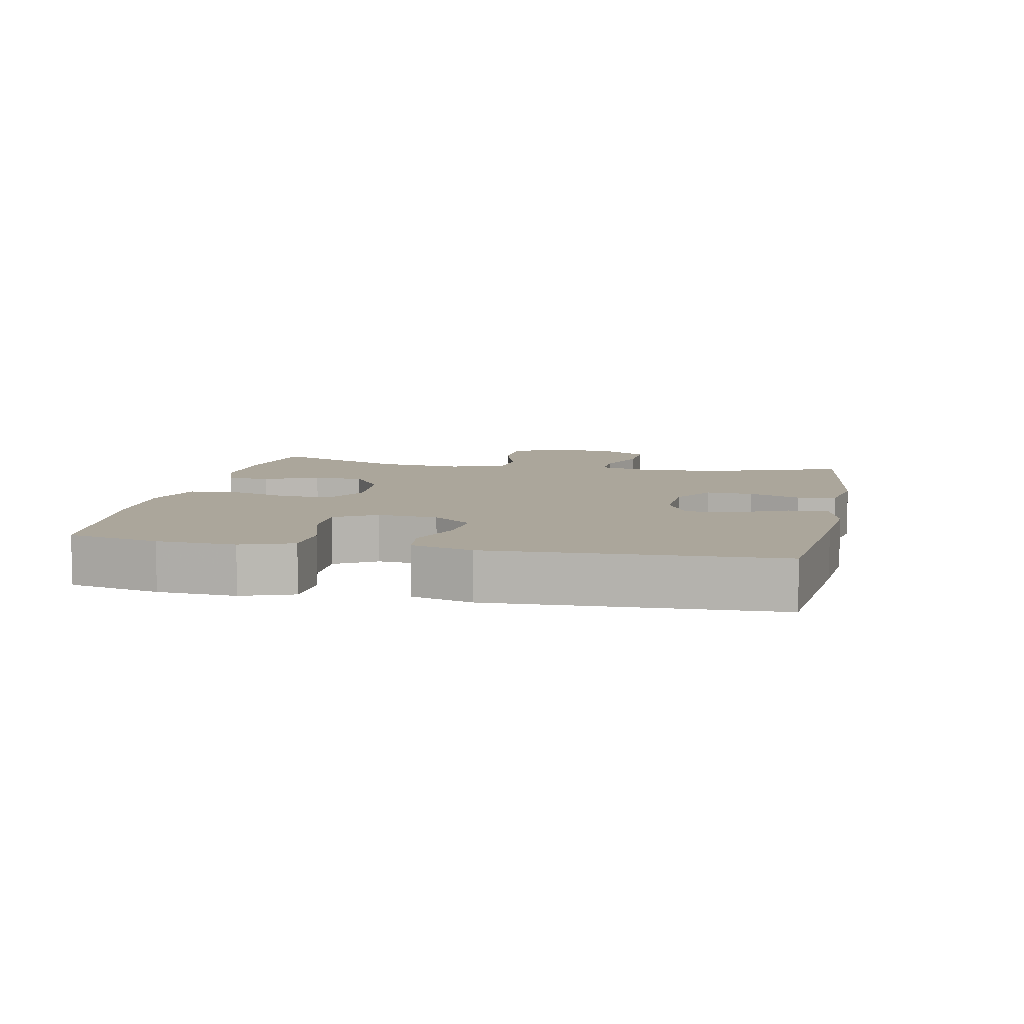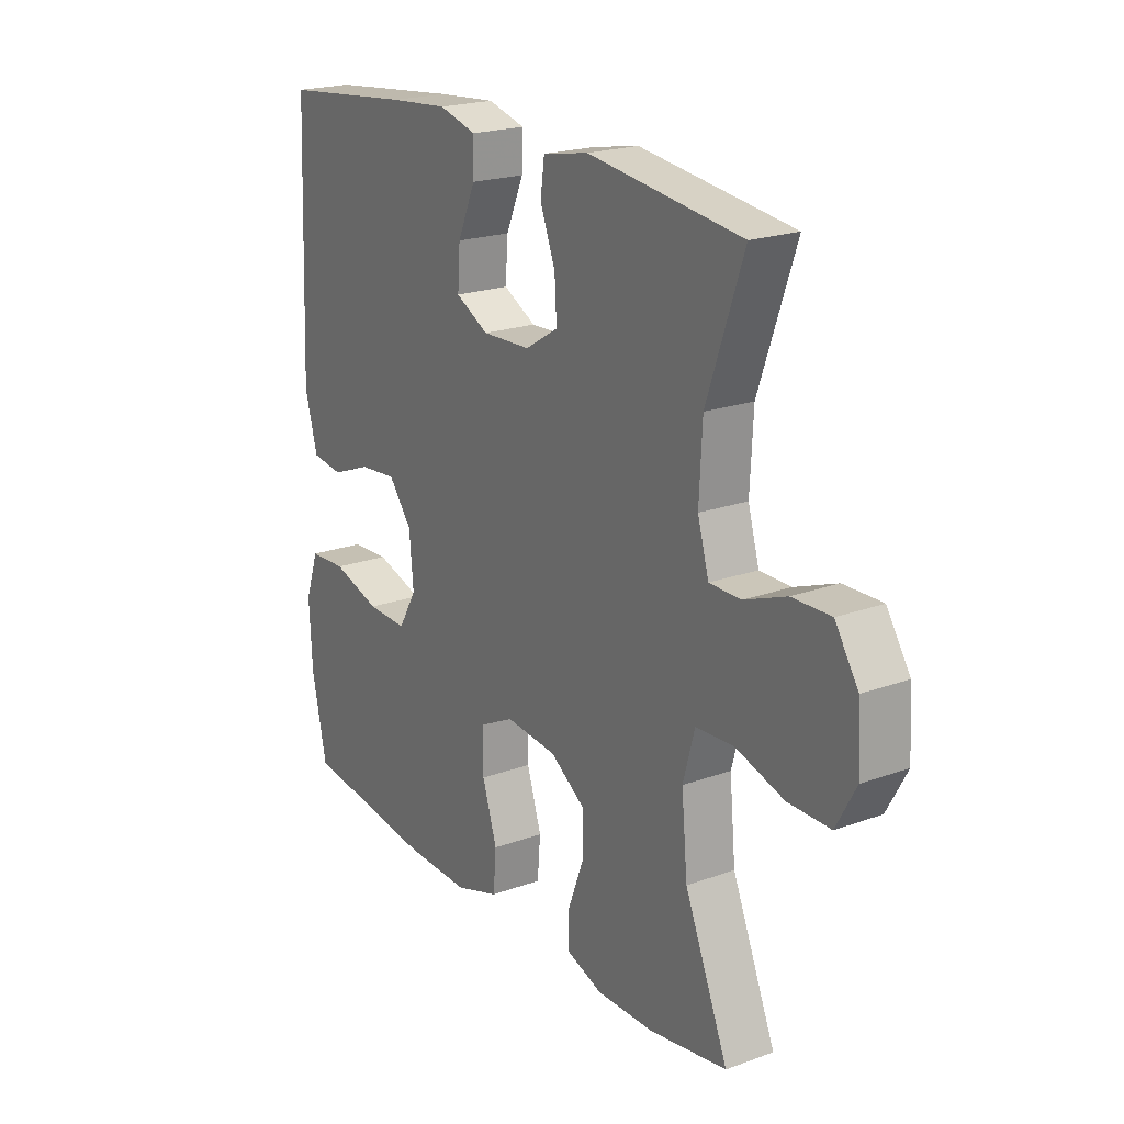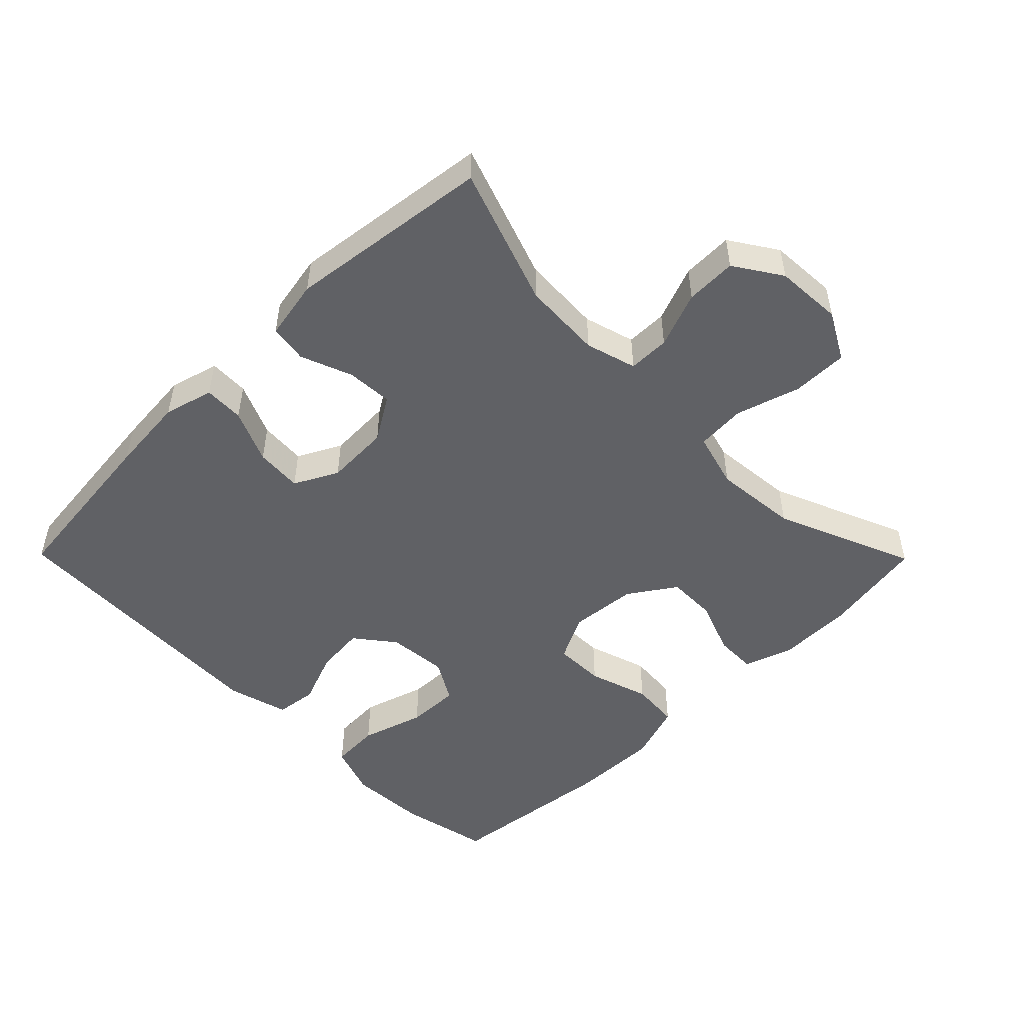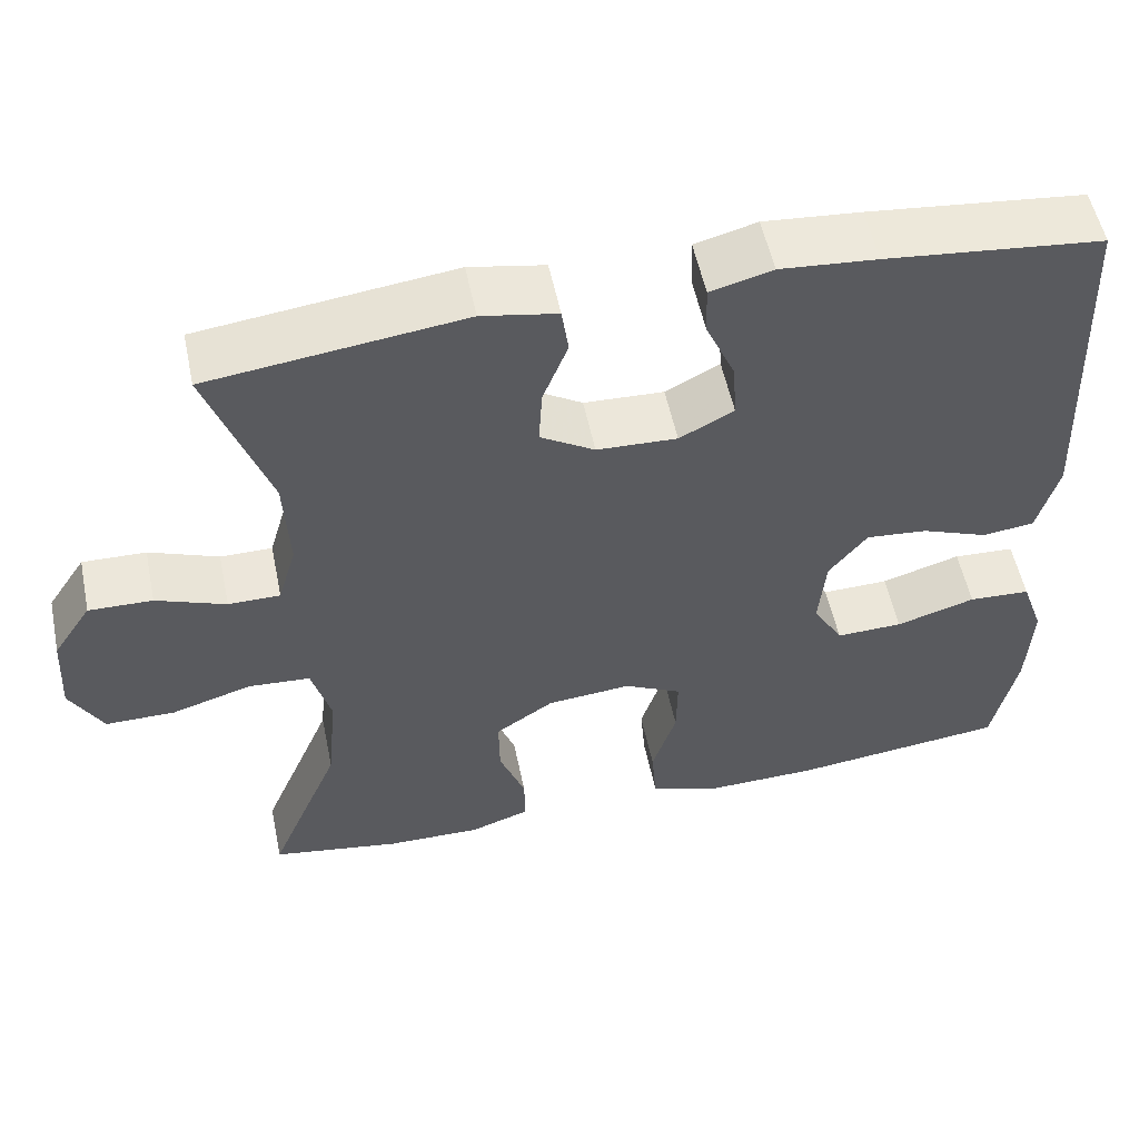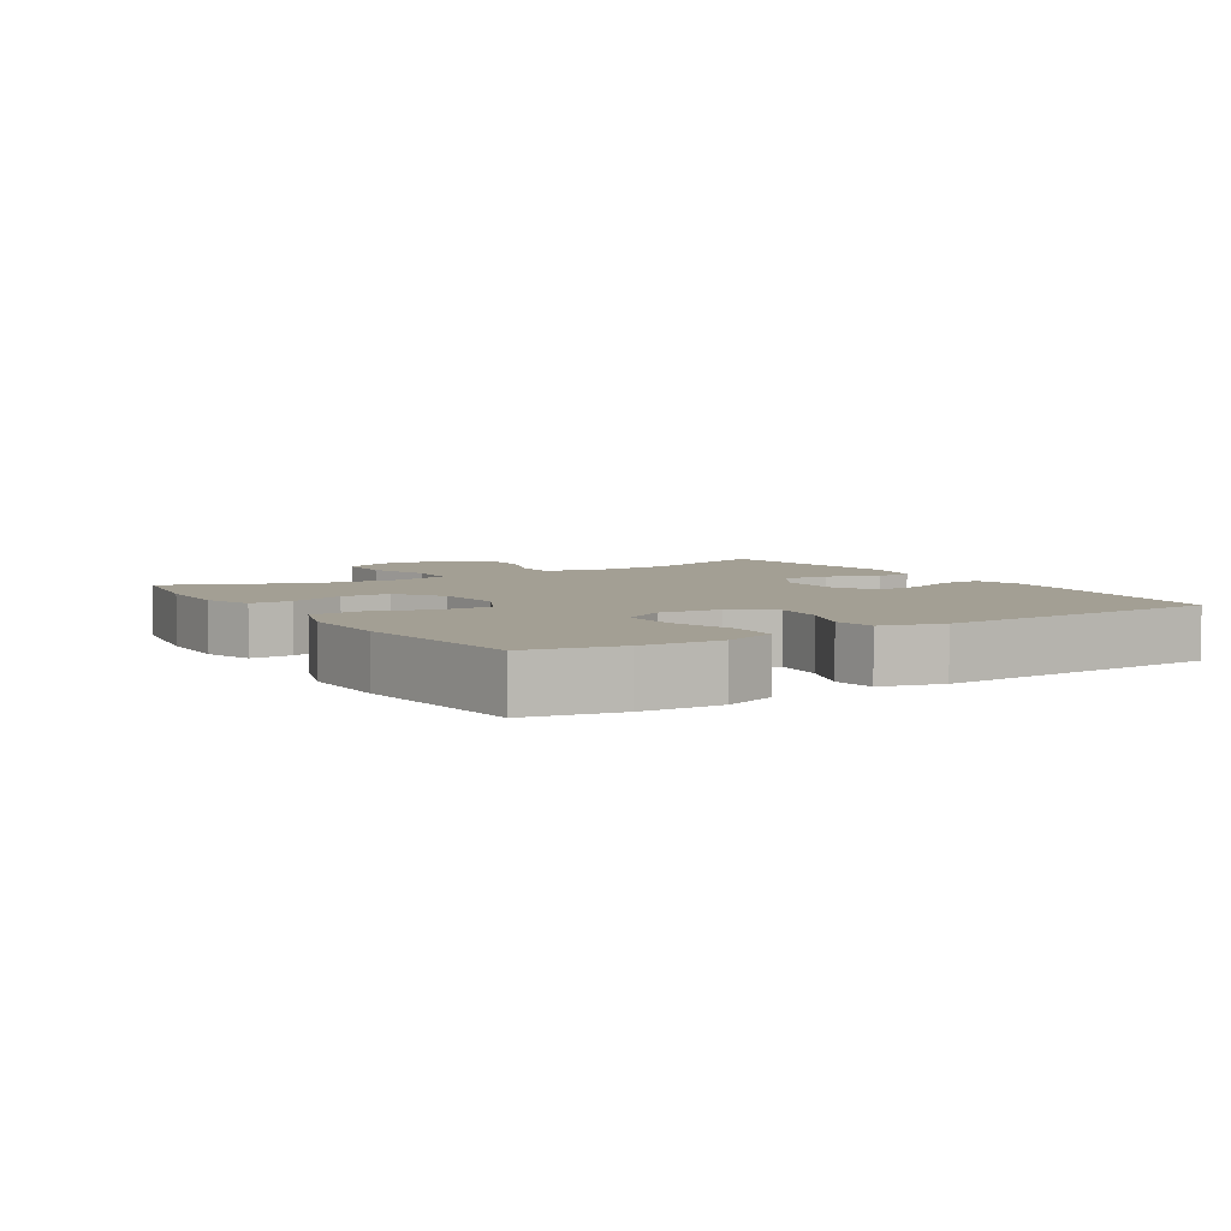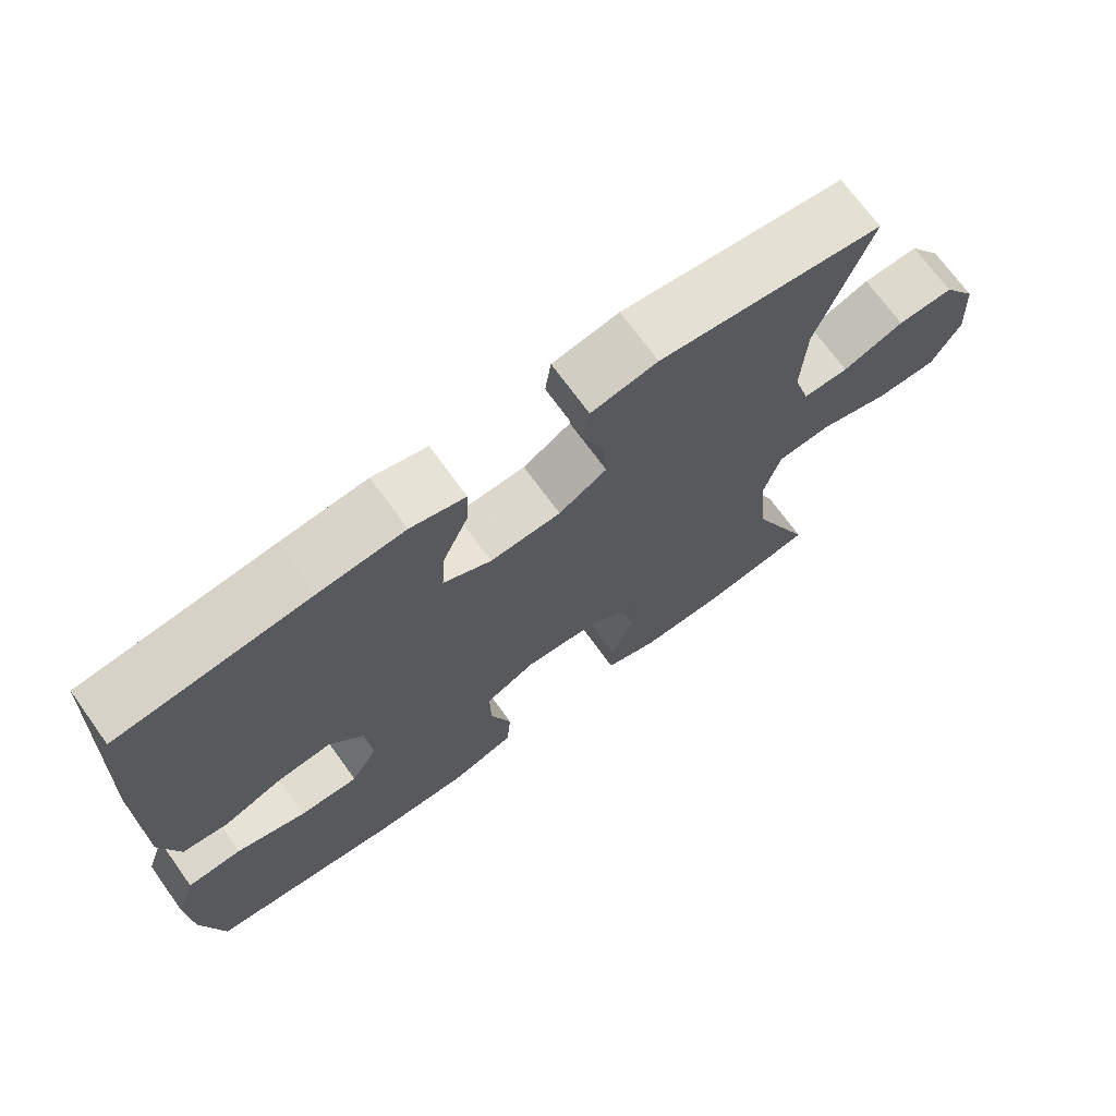
<metadata>
{"format":"obj","ext":"obj","renderer":"f3d","projection":"perspective","resolution":1024,"background":"white","views":[{"elev":8.0,"azim":-78.4,"up":"+Y"},{"elev":21.0,"azim":57.0,"up":"+Z"},{"elev":-50.1,"azim":44.6,"up":"+Y"},{"elev":54.6,"azim":168.3,"up":"+Z"},{"elev":5.3,"azim":-122.1,"up":"+Y"},{"elev":70.8,"azim":-35.8,"up":"+Z"}]}
</metadata>
<code>
v -0.5 0.07 -0.5
v -0.529 0.07 -0.364
v -0.535 0.07 -0.247
v -0.508 0.07 -0.17
v -0.434 0.07 -0.166
v -0.339 0.07 -0.195
v -0.259 0.07 -0.197
v -0.223 0.07 -0.135
v -0.231 0.07 -0.045
v -0.277 0.07 0.014
v -0.351 0.07 0.007
v -0.431 0.07 -0.024
v -0.493 0.07 -0.016
v -0.518 0.07 0.075
v -0.5 0.07 0.5
v -0.241 0.07 0.528
v -0.125 0.07 0.538
v -0.051 0.07 0.518
v -0.053 0.07 0.458
v -0.088 0.07 0.378
v -0.093 0.07 0.308
v -0.028 0.07 0.274
v 0.068 0.07 0.278
v 0.133 0.07 0.318
v 0.129 0.07 0.387
v 0.099 0.07 0.464
v 0.107 0.07 0.521
v 0.197 0.07 0.538
v 0.5 0.07 0.5
v 0.428 0.07 0.294
v 0.422 0.07 0.175
v 0.444 0.07 0.099
v 0.506 0.07 0.099
v 0.589 0.07 0.131
v 0.665 0.07 0.133
v 0.711 0.07 0.063
v 0.717 0.07 -0.038
v 0.678 0.07 -0.109
v 0.595 0.07 -0.109
v 0.499 0.07 -0.08
v 0.425 0.07 -0.085
v 0.402 0.07 -0.168
v 0.414 0.07 -0.294
v 0.5 0.07 -0.5
v 0.346 0.07 -0.526
v 0.232 0.07 -0.528
v 0.16 0.07 -0.503
v 0.161 0.07 -0.441
v 0.192 0.07 -0.359
v 0.193 0.07 -0.285
v 0.123 0.07 -0.238
v 0.022 0.07 -0.229
v -0.047 0.07 -0.264
v -0.046 0.07 -0.34
v -0.017 0.07 -0.431
v -0.023 0.07 -0.504
v -0.11 0.07 -0.533
v -0.242 0.07 -0.53
v -0.5 0 -0.5
v -0.529 0 -0.364
v -0.535 0 -0.247
v -0.508 0 -0.17
v -0.434 0 -0.166
v -0.339 0 -0.195
v -0.259 0 -0.197
v -0.223 0 -0.135
v -0.231 0 -0.045
v -0.277 0 0.014
v -0.351 0 0.007
v -0.431 0 -0.024
v -0.493 0 -0.016
v -0.518 0 0.075
v -0.5 0 0.5
v -0.241 0 0.528
v -0.125 0 0.538
v -0.051 0 0.518
v -0.053 0 0.458
v -0.088 0 0.378
v -0.093 0 0.308
v -0.028 0 0.274
v 0.068 0 0.278
v 0.133 0 0.318
v 0.129 0 0.387
v 0.099 0 0.464
v 0.107 0 0.521
v 0.197 0 0.538
v 0.5 0 0.5
v 0.428 0 0.294
v 0.422 0 0.175
v 0.444 0 0.099
v 0.506 0 0.099
v 0.589 0 0.131
v 0.665 0 0.133
v 0.711 0 0.063
v 0.717 0 -0.038
v 0.678 0 -0.109
v 0.595 0 -0.109
v 0.499 0 -0.08
v 0.425 0 -0.085
v 0.402 0 -0.168
v 0.414 0 -0.294
v 0.5 0 -0.5
v 0.346 0 -0.526
v 0.232 0 -0.528
v 0.16 0 -0.503
v 0.161 0 -0.441
v 0.192 0 -0.359
v 0.193 0 -0.285
v 0.123 0 -0.238
v 0.022 0 -0.229
v -0.047 0 -0.264
v -0.046 0 -0.34
v -0.017 0 -0.431
v -0.023 0 -0.504
v -0.11 0 -0.533
v -0.242 0 -0.53
f 54 55 56 57
f 53 54 57 58
f 46 47 48 49
f 46 49 50
f 43 44 45 46
f 42 43 46 50
f 41 42 50 51
f 37 38 39 40
f 37 40 41
f 36 37 41
f 33 34 35 36
f 32 33 36 41
f 31 32 41 51
f 27 28 29 30
f 25 26 27 30
f 24 25 30 31
f 23 24 31 51
f 17 18 19 20
f 17 20 21
f 16 17 21
f 15 16 21
f 14 15 21 22
f 11 12 13 14
f 10 11 14 22
f 3 4 5 6
f 3 6 7
f 2 3 7
f 53 58 1 2
f 52 53 2 7
f 51 52 7 8
f 23 51 8 9
f 9 10 22 23
f 115 114 113 112
f 116 115 112 111
f 107 106 105 104
f 108 107 104
f 104 103 102 101
f 108 104 101 100
f 109 108 100 99
f 98 97 96 95
f 99 98 95
f 99 95 94
f 94 93 92 91
f 99 94 91 90
f 109 99 90 89
f 88 87 86 85
f 88 85 84 83
f 89 88 83 82
f 109 89 82 81
f 78 77 76 75
f 79 78 75
f 79 75 74
f 79 74 73
f 80 79 73 72
f 72 71 70 69
f 80 72 69 68
f 64 63 62 61
f 65 64 61
f 65 61 60
f 60 59 116 111
f 65 60 111 110
f 66 65 110 109
f 67 66 109 81
f 81 80 68 67
f 1 59 60 2
f 2 60 61 3
f 3 61 62 4
f 4 62 63 5
f 5 63 64 6
f 6 64 65 7
f 7 65 66 8
f 8 66 67 9
f 9 67 68 10
f 10 68 69 11
f 11 69 70 12
f 12 70 71 13
f 13 71 72 14
f 14 72 73 15
f 15 73 74 16
f 16 74 75 17
f 17 75 76 18
f 18 76 77 19
f 19 77 78 20
f 20 78 79 21
f 21 79 80 22
f 22 80 81 23
f 23 81 82 24
f 24 82 83 25
f 25 83 84 26
f 26 84 85 27
f 27 85 86 28
f 28 86 87 29
f 29 87 88 30
f 30 88 89 31
f 31 89 90 32
f 32 90 91 33
f 33 91 92 34
f 34 92 93 35
f 35 93 94 36
f 36 94 95 37
f 37 95 96 38
f 38 96 97 39
f 39 97 98 40
f 40 98 99 41
f 41 99 100 42
f 42 100 101 43
f 43 101 102 44
f 44 102 103 45
f 45 103 104 46
f 46 104 105 47
f 47 105 106 48
f 48 106 107 49
f 49 107 108 50
f 50 108 109 51
f 51 109 110 52
f 52 110 111 53
f 53 111 112 54
f 54 112 113 55
f 55 113 114 56
f 56 114 115 57
f 57 115 116 58
f 58 116 59 1

</code>
